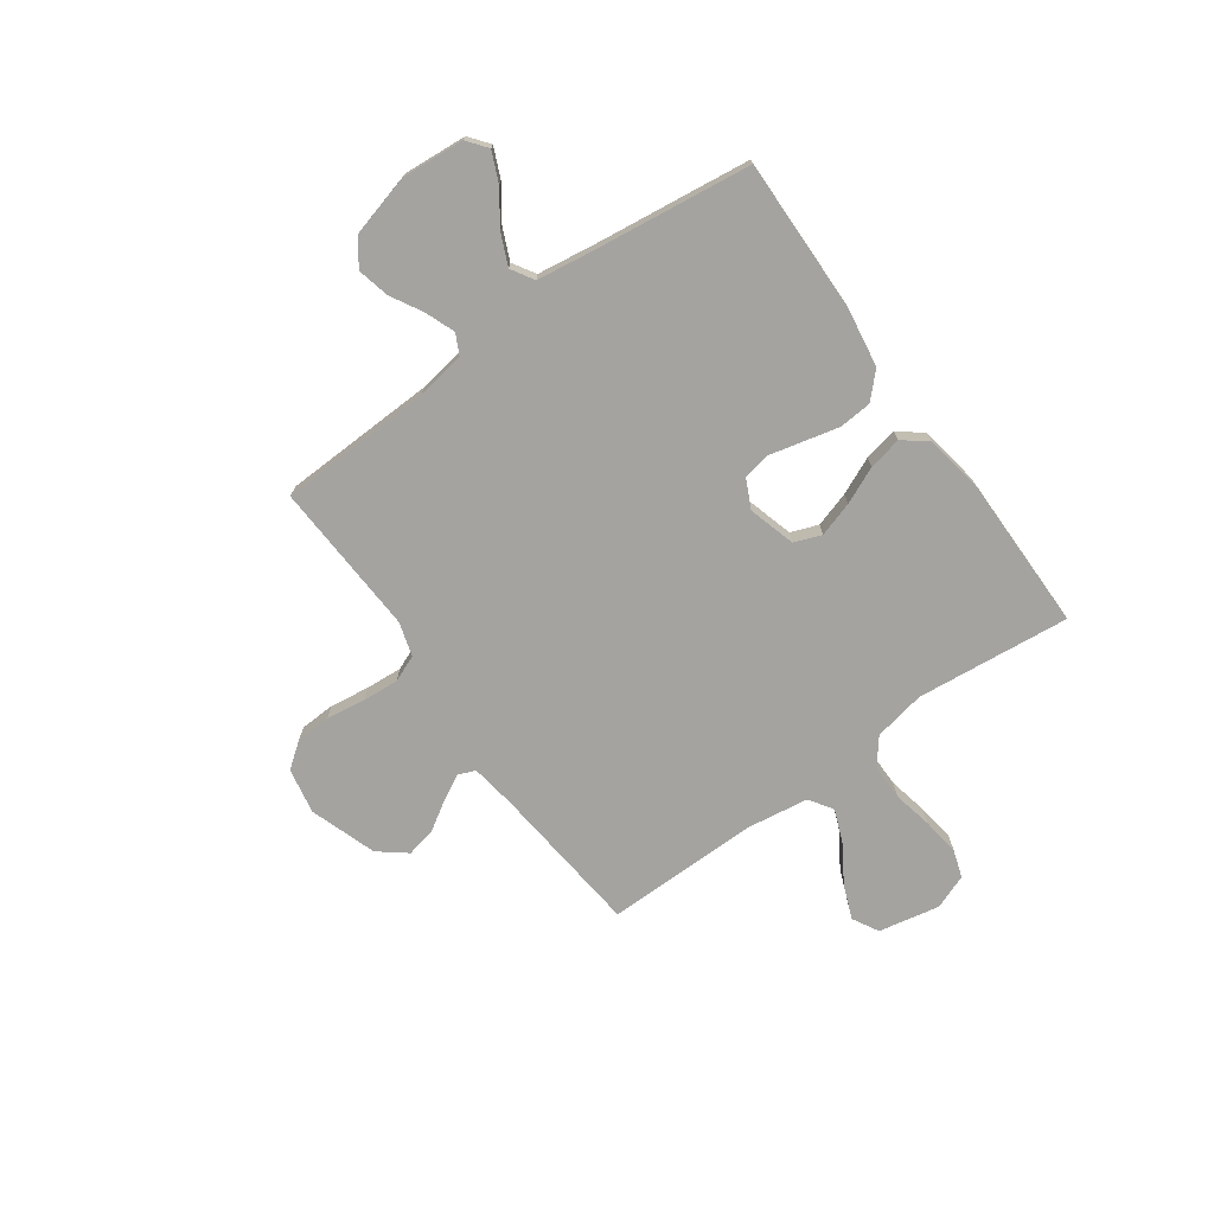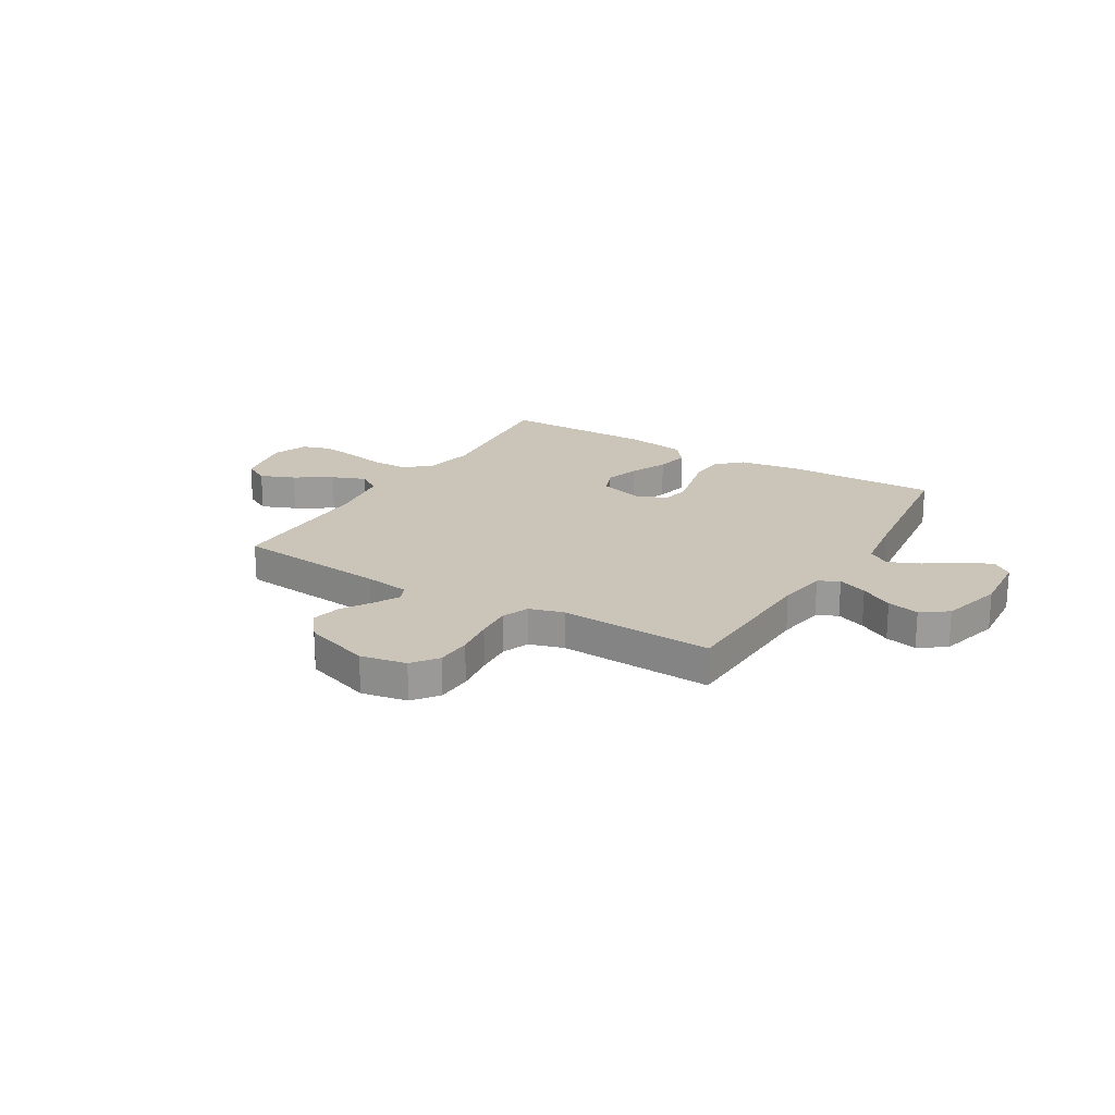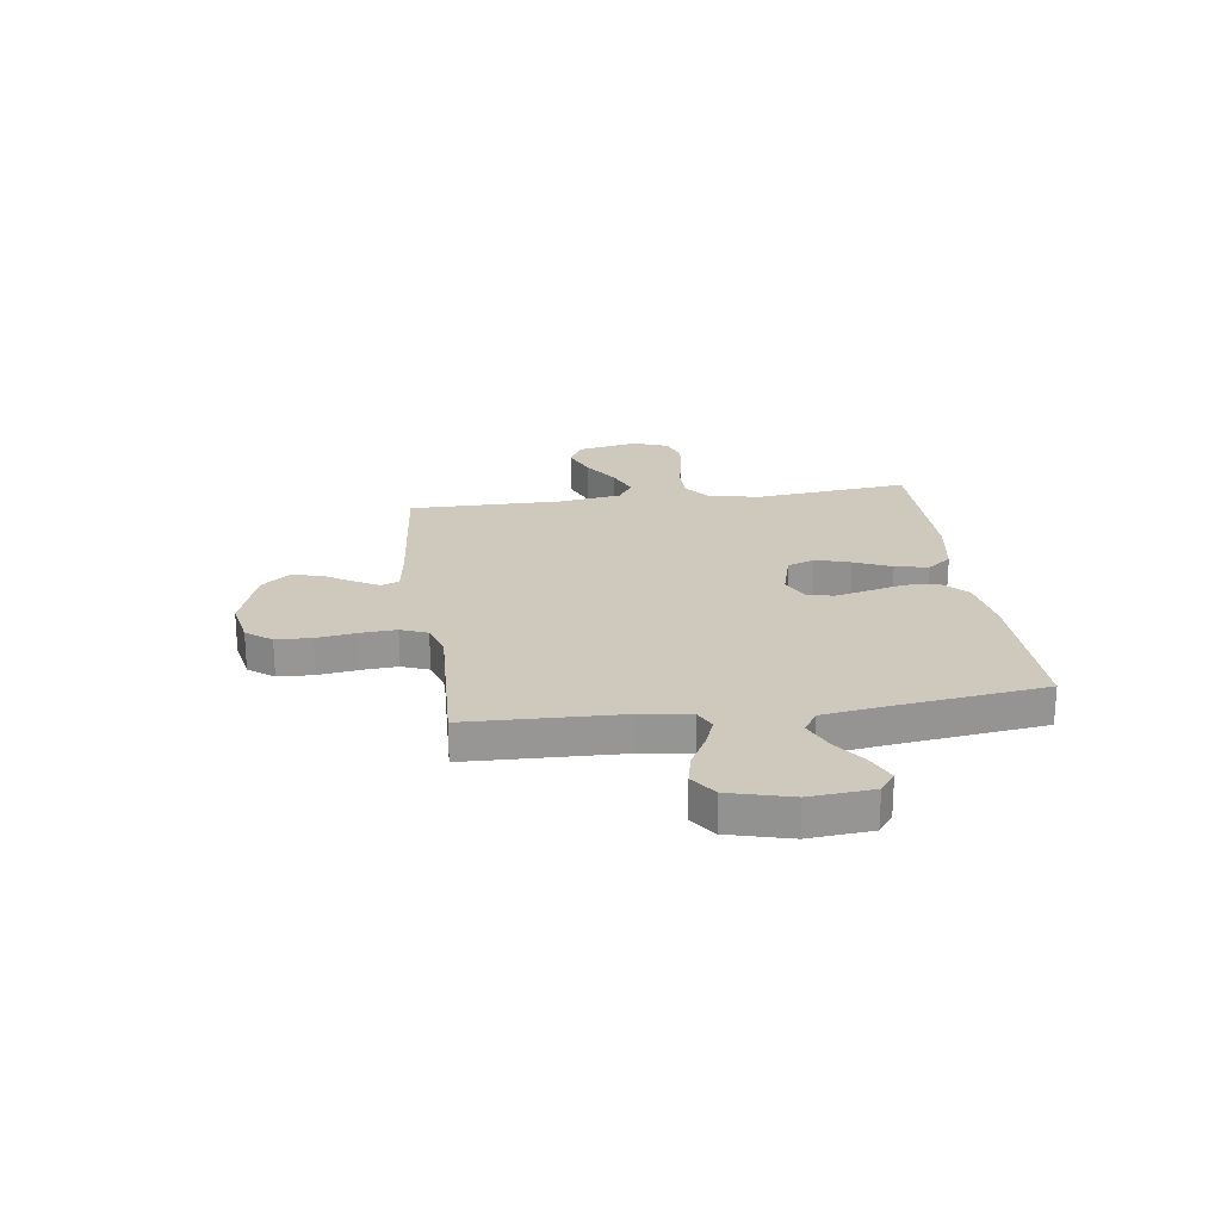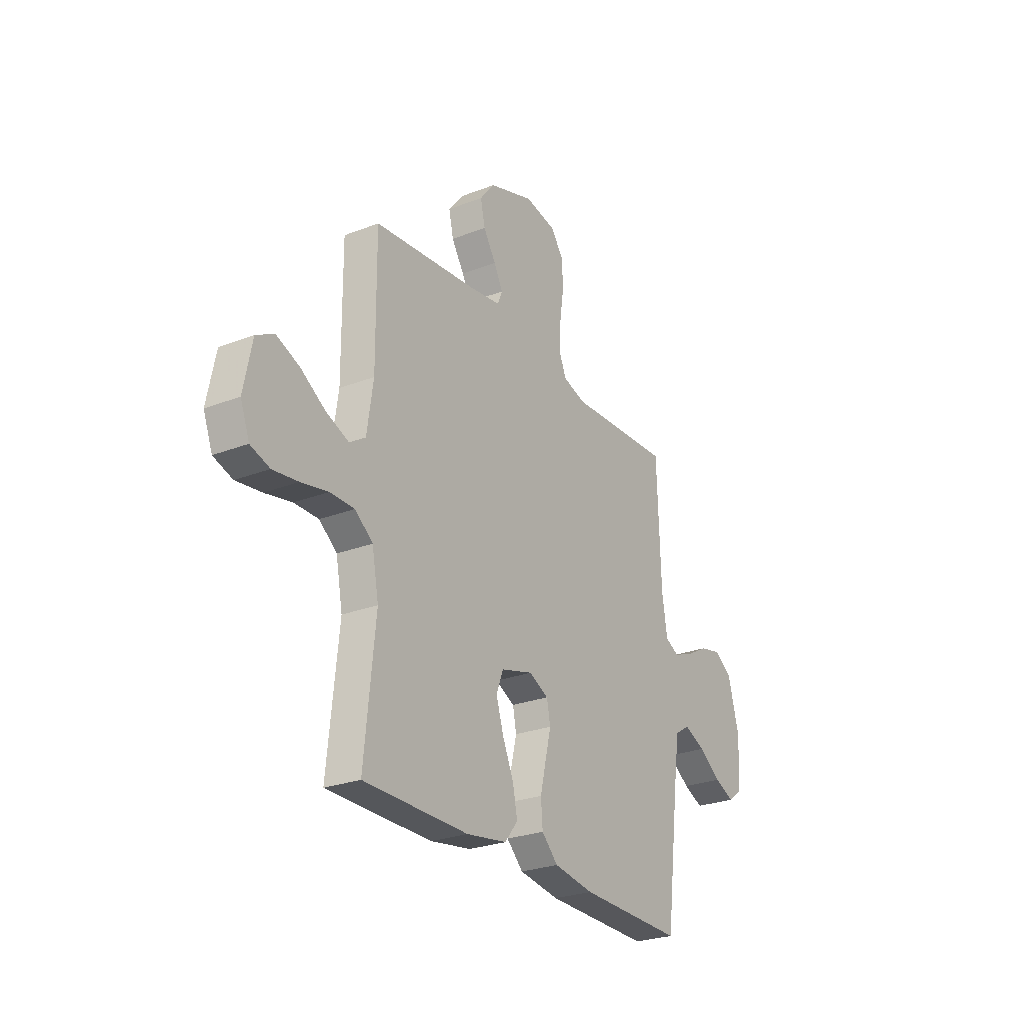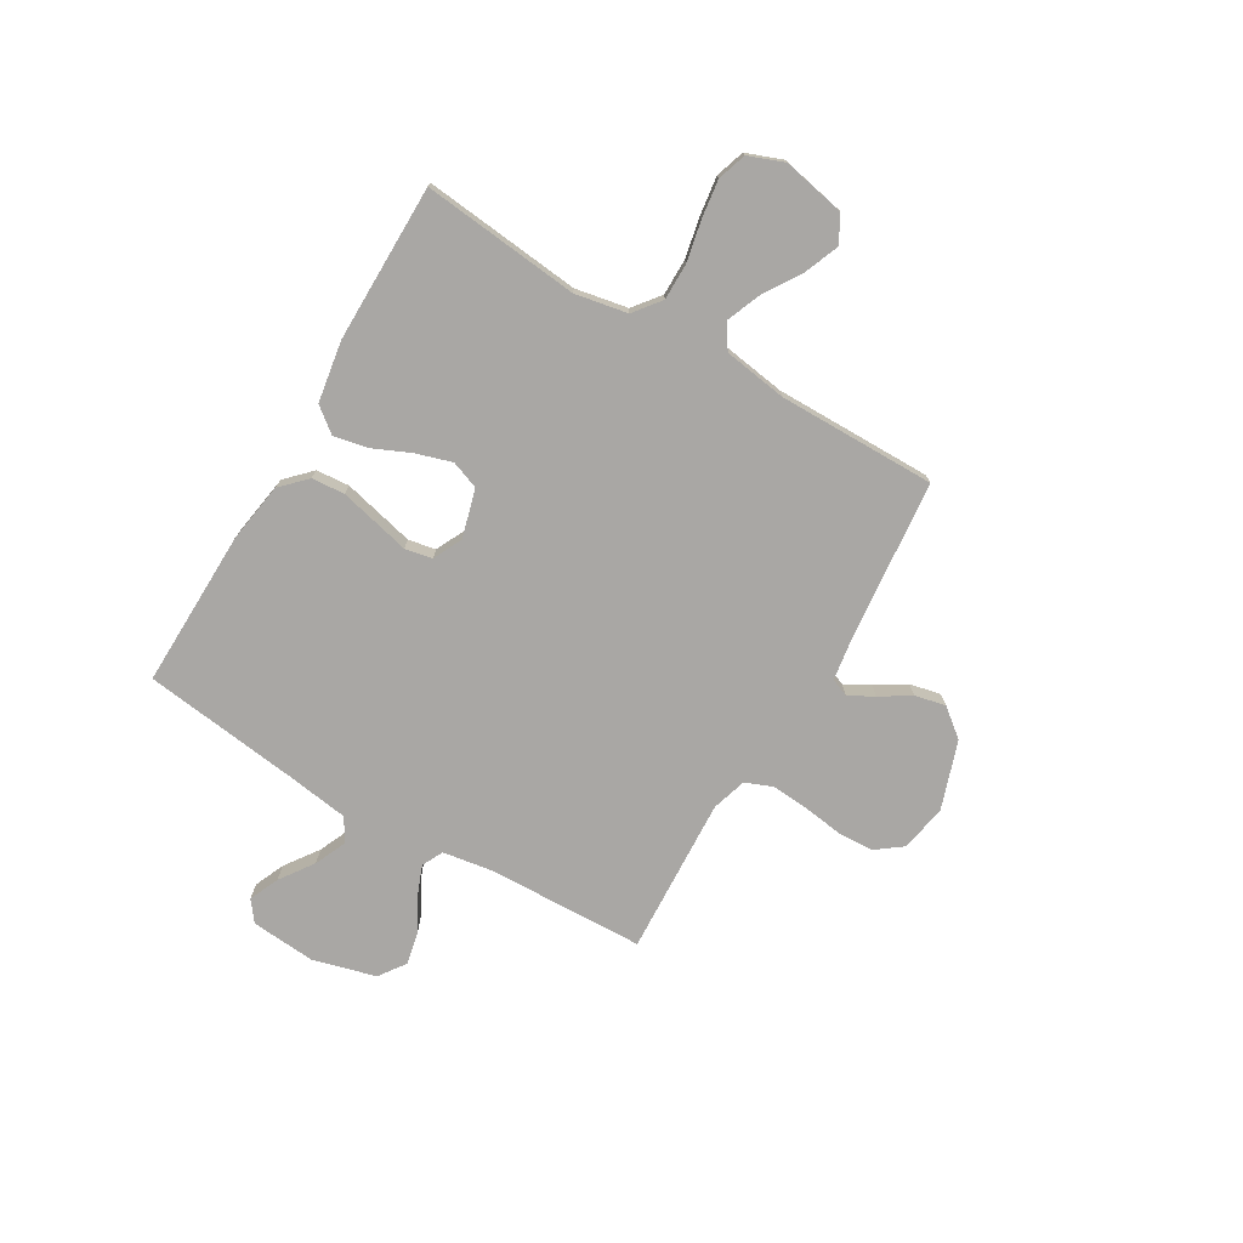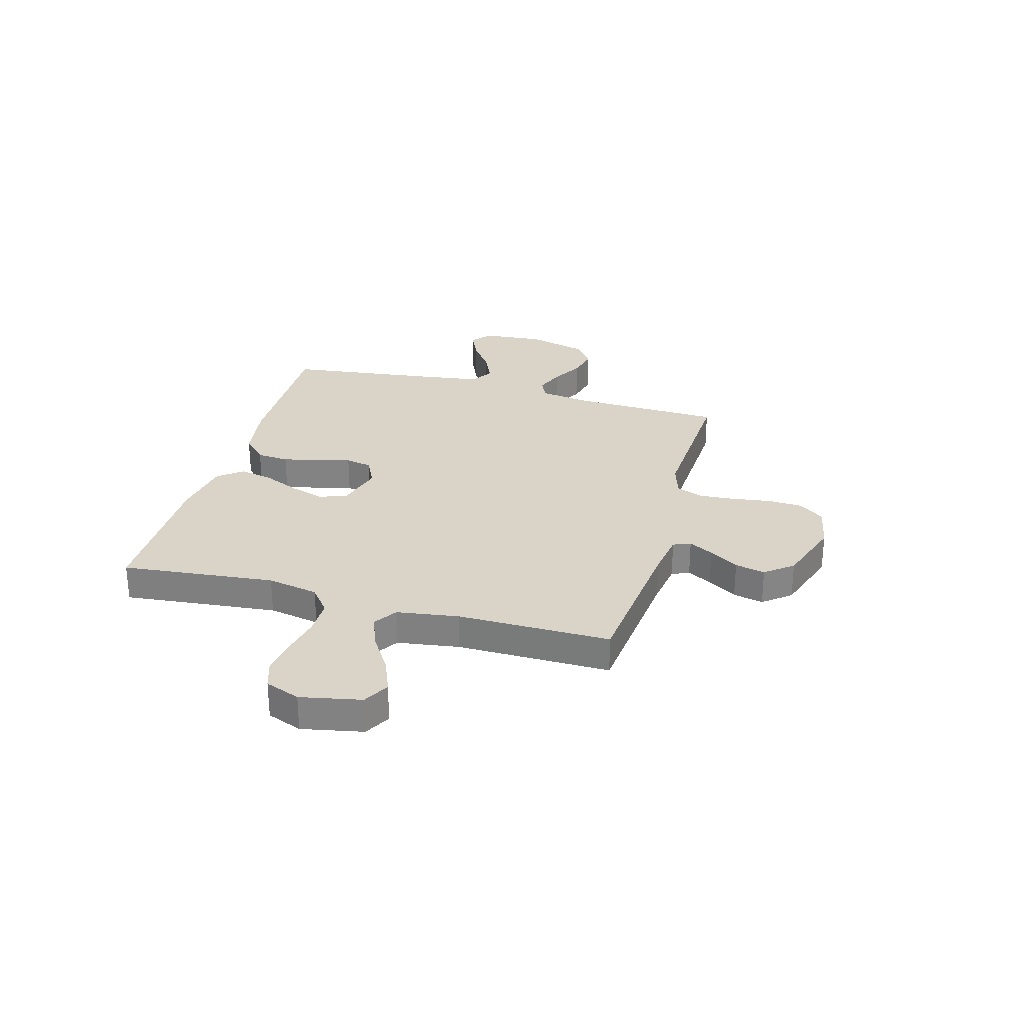
<metadata>
{"format":"obj","ext":"obj","renderer":"f3d","projection":"perspective","resolution":1024,"background":"white","views":[{"elev":-72.9,"azim":125.7,"up":"+Y"},{"elev":20.5,"azim":31.0,"up":"+Y"},{"elev":22.6,"azim":82.0,"up":"+Y"},{"elev":-26.3,"azim":-58.6,"up":"+Z"},{"elev":-74.8,"azim":-120.5,"up":"+Y"},{"elev":28.7,"azim":-74.4,"up":"+Y"}]}
</metadata>
<code>
v -0.5 0.07 0.5
v -0.2 0.07 0.53
v -0.112 0.07 0.543
v -0.098 0.07 0.577
v -0.124 0.07 0.625
v -0.16 0.07 0.682
v -0.173 0.07 0.741
v -0.13 0.07 0.795
v 0 0.07 0.839
v 0.089 0.07 0.822
v 0.126 0.07 0.773
v 0.129 0.07 0.704
v 0.118 0.07 0.627
v 0.113 0.07 0.557
v 0.134 0.07 0.505
v 0.2 0.07 0.485
v 0.5 0.07 0.5
v 0.51 0.07 0.2
v 0.525 0.07 0.105
v 0.565 0.07 0.085
v 0.622 0.07 0.107
v 0.685 0.07 0.142
v 0.747 0.07 0.156
v 0.798 0.07 0.12
v 0.83 0.07 0
v 0.82 0.07 -0.123
v 0.781 0.07 -0.153
v 0.724 0.07 -0.128
v 0.66 0.07 -0.083
v 0.599 0.07 -0.056
v 0.555 0.07 -0.083
v 0.538 0.07 -0.2
v 0.5 0.07 -0.5
v 0.2 0.07 -0.494
v 0.085 0.07 -0.476
v 0.038 0.07 -0.43
v 0.033 0.07 -0.367
v 0.05 0.07 -0.296
v 0.066 0.07 -0.23
v 0.056 0.07 -0.178
v 0 0.07 -0.151
v -0.092 0.07 -0.177
v -0.112 0.07 -0.23
v -0.091 0.07 -0.298
v -0.059 0.07 -0.37
v -0.046 0.07 -0.435
v -0.083 0.07 -0.482
v -0.2 0.07 -0.501
v -0.5 0.07 -0.5
v -0.469 0.07 -0.2
v -0.488 0.07 -0.1
v -0.539 0.07 -0.06
v -0.609 0.07 -0.06
v -0.686 0.07 -0.076
v -0.759 0.07 -0.086
v -0.814 0.07 -0.068
v -0.84 0.07 0
v -0.816 0.07 0.119
v -0.765 0.07 0.147
v -0.698 0.07 0.12
v -0.627 0.07 0.075
v -0.562 0.07 0.049
v -0.516 0.07 0.079
v -0.498 0.07 0.2
v -0.5 0 0.5
v -0.2 0 0.53
v -0.112 0 0.543
v -0.098 0 0.577
v -0.124 0 0.625
v -0.16 0 0.682
v -0.173 0 0.741
v -0.13 0 0.795
v 0 0 0.839
v 0.089 0 0.822
v 0.126 0 0.773
v 0.129 0 0.704
v 0.118 0 0.627
v 0.113 0 0.557
v 0.134 0 0.505
v 0.2 0 0.485
v 0.5 0 0.5
v 0.51 0 0.2
v 0.525 0 0.105
v 0.565 0 0.085
v 0.622 0 0.107
v 0.685 0 0.142
v 0.747 0 0.156
v 0.798 0 0.12
v 0.83 0 0
v 0.82 0 -0.123
v 0.781 0 -0.153
v 0.724 0 -0.128
v 0.66 0 -0.083
v 0.599 0 -0.056
v 0.555 0 -0.083
v 0.538 0 -0.2
v 0.5 0 -0.5
v 0.2 0 -0.494
v 0.085 0 -0.476
v 0.038 0 -0.43
v 0.033 0 -0.367
v 0.05 0 -0.296
v 0.066 0 -0.23
v 0.056 0 -0.178
v 0 0 -0.151
v -0.092 0 -0.177
v -0.112 0 -0.23
v -0.091 0 -0.298
v -0.059 0 -0.37
v -0.046 0 -0.435
v -0.083 0 -0.482
v -0.2 0 -0.501
v -0.5 0 -0.5
v -0.469 0 -0.2
v -0.488 0 -0.1
v -0.539 0 -0.06
v -0.609 0 -0.06
v -0.686 0 -0.076
v -0.759 0 -0.086
v -0.814 0 -0.068
v -0.84 0 0
v -0.816 0 0.119
v -0.765 0 0.147
v -0.698 0 0.12
v -0.627 0 0.075
v -0.562 0 0.049
v -0.516 0 0.079
v -0.498 0 0.2
f 59 60 61
f 58 59 61
f 57 58 61
f 56 57 61
f 55 56 61
f 54 55 61
f 53 54 61
f 52 53 61 62
f 51 52 62 63
f 48 49 50
f 47 48 50
f 46 47 50
f 45 46 50
f 44 45 50
f 51 63 64
f 50 51 64
f 44 50 64
f 43 44 64
f 37 38 39
f 36 37 39
f 35 36 39
f 34 35 39
f 33 34 39
f 32 33 39
f 31 32 39 40
f 30 31 40 41
f 27 28 29
f 26 27 29
f 25 26 29
f 24 25 29
f 23 24 29
f 22 23 29
f 21 22 29
f 20 21 29 30
f 19 20 30 41
f 16 17 18
f 19 41 42
f 18 19 42
f 16 18 42
f 15 16 42
f 11 12 13
f 10 11 13
f 9 10 13
f 8 9 13
f 7 8 13
f 6 7 13
f 5 6 13
f 4 5 13 14
f 15 42 43
f 14 15 43
f 4 14 43
f 3 4 43
f 2 3 43 64
f 1 2 64
f 125 124 123
f 125 123 122
f 125 122 121
f 125 121 120
f 125 120 119
f 125 119 118
f 125 118 117
f 126 125 117 116
f 127 126 116 115
f 114 113 112
f 114 112 111
f 114 111 110
f 114 110 109
f 114 109 108
f 128 127 115
f 128 115 114
f 128 114 108
f 128 108 107
f 103 102 101
f 103 101 100
f 103 100 99
f 103 99 98
f 103 98 97
f 103 97 96
f 104 103 96 95
f 105 104 95 94
f 93 92 91
f 93 91 90
f 93 90 89
f 93 89 88
f 93 88 87
f 93 87 86
f 93 86 85
f 94 93 85 84
f 105 94 84 83
f 82 81 80
f 106 105 83
f 106 83 82
f 106 82 80
f 106 80 79
f 77 76 75
f 77 75 74
f 77 74 73
f 77 73 72
f 77 72 71
f 77 71 70
f 77 70 69
f 78 77 69 68
f 107 106 79
f 107 79 78
f 107 78 68
f 107 68 67
f 128 107 67 66
f 128 66 65
f 1 65 66 2
f 2 66 67 3
f 3 67 68 4
f 4 68 69 5
f 5 69 70 6
f 6 70 71 7
f 7 71 72 8
f 8 72 73 9
f 9 73 74 10
f 10 74 75 11
f 11 75 76 12
f 12 76 77 13
f 13 77 78 14
f 14 78 79 15
f 15 79 80 16
f 16 80 81 17
f 17 81 82 18
f 18 82 83 19
f 19 83 84 20
f 20 84 85 21
f 21 85 86 22
f 22 86 87 23
f 23 87 88 24
f 24 88 89 25
f 25 89 90 26
f 26 90 91 27
f 27 91 92 28
f 28 92 93 29
f 29 93 94 30
f 30 94 95 31
f 31 95 96 32
f 32 96 97 33
f 33 97 98 34
f 34 98 99 35
f 35 99 100 36
f 36 100 101 37
f 37 101 102 38
f 38 102 103 39
f 39 103 104 40
f 40 104 105 41
f 41 105 106 42
f 42 106 107 43
f 43 107 108 44
f 44 108 109 45
f 45 109 110 46
f 46 110 111 47
f 47 111 112 48
f 48 112 113 49
f 49 113 114 50
f 50 114 115 51
f 51 115 116 52
f 52 116 117 53
f 53 117 118 54
f 54 118 119 55
f 55 119 120 56
f 56 120 121 57
f 57 121 122 58
f 58 122 123 59
f 59 123 124 60
f 60 124 125 61
f 61 125 126 62
f 62 126 127 63
f 63 127 128 64
f 64 128 65 1

</code>
